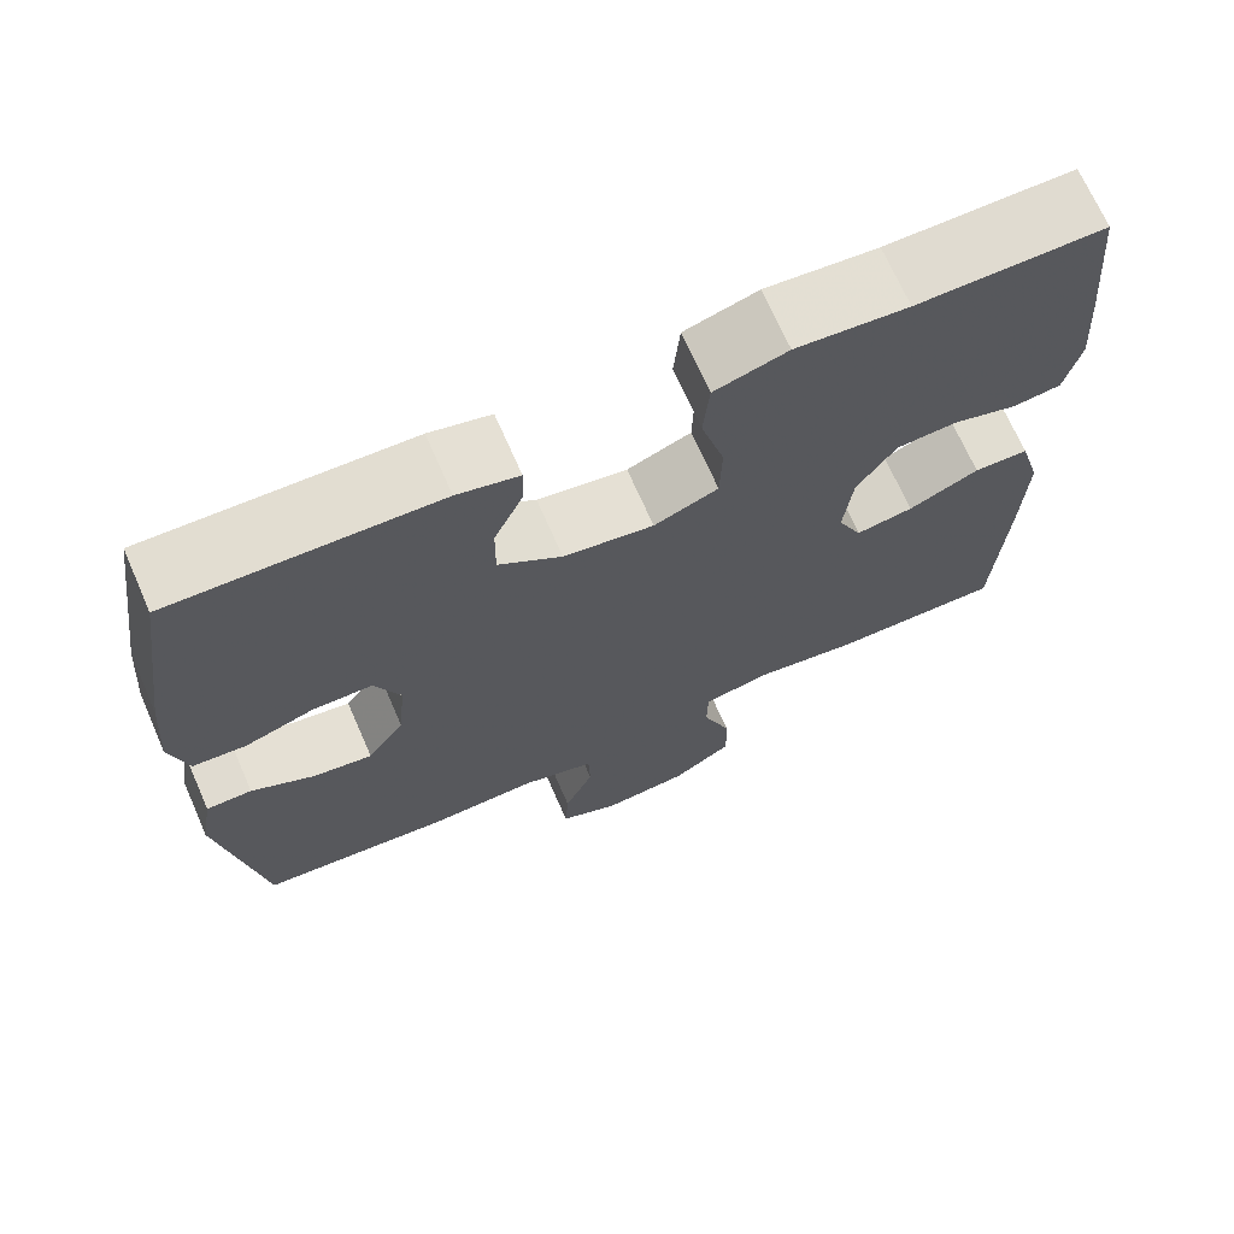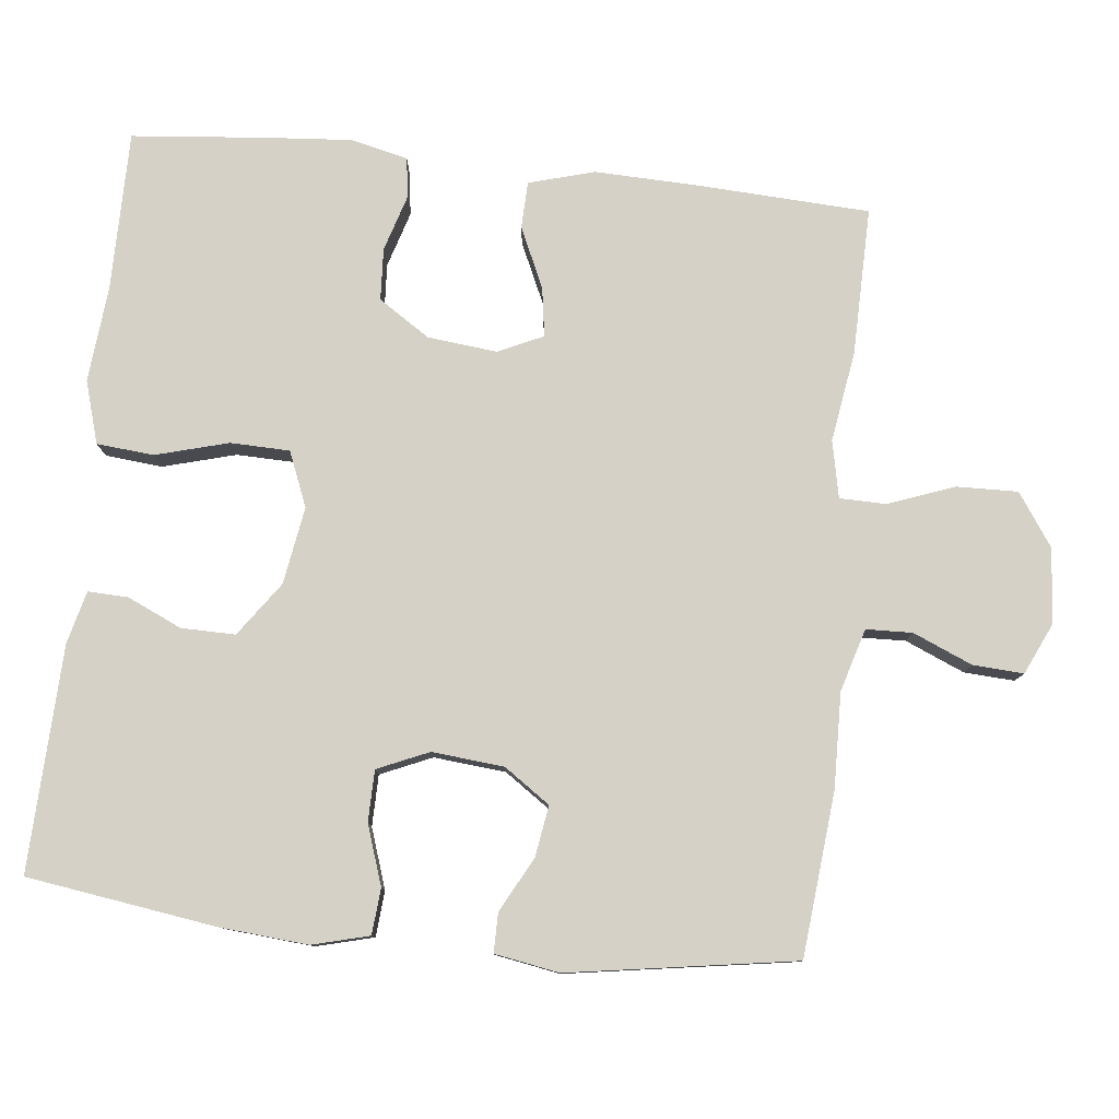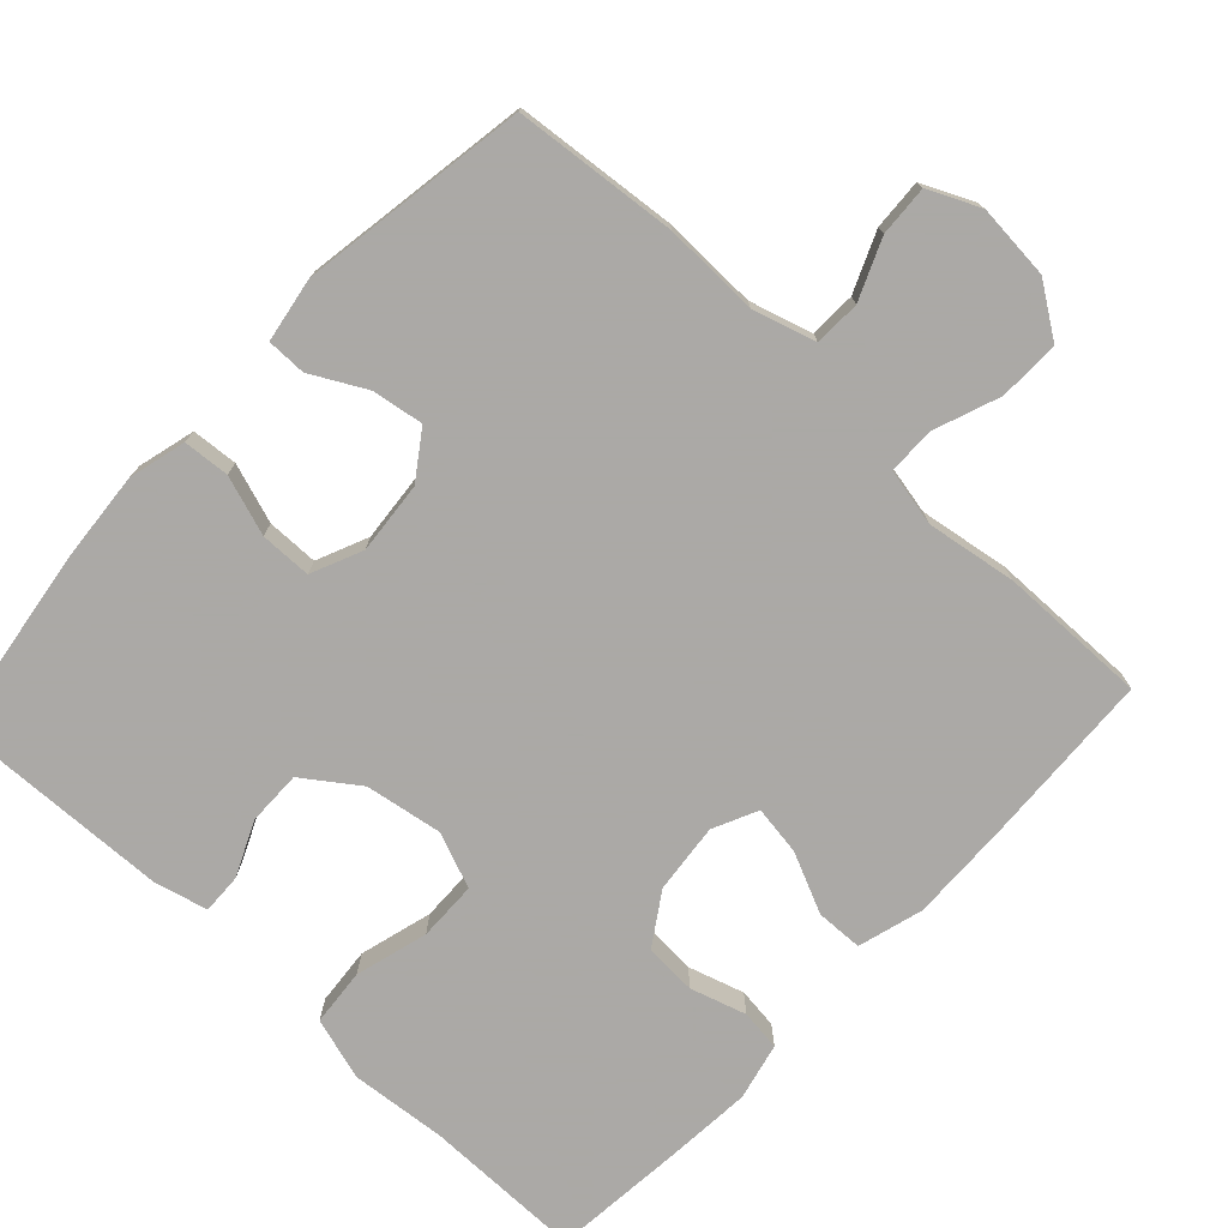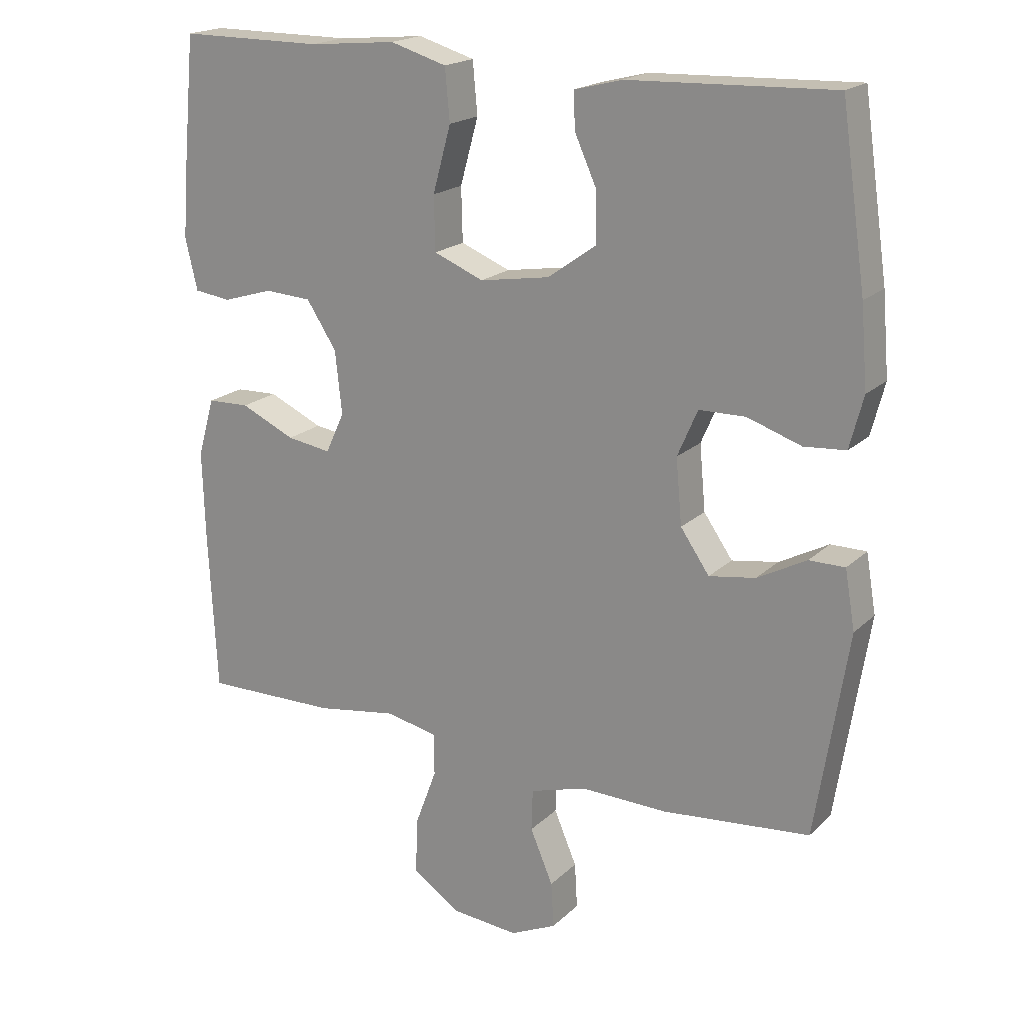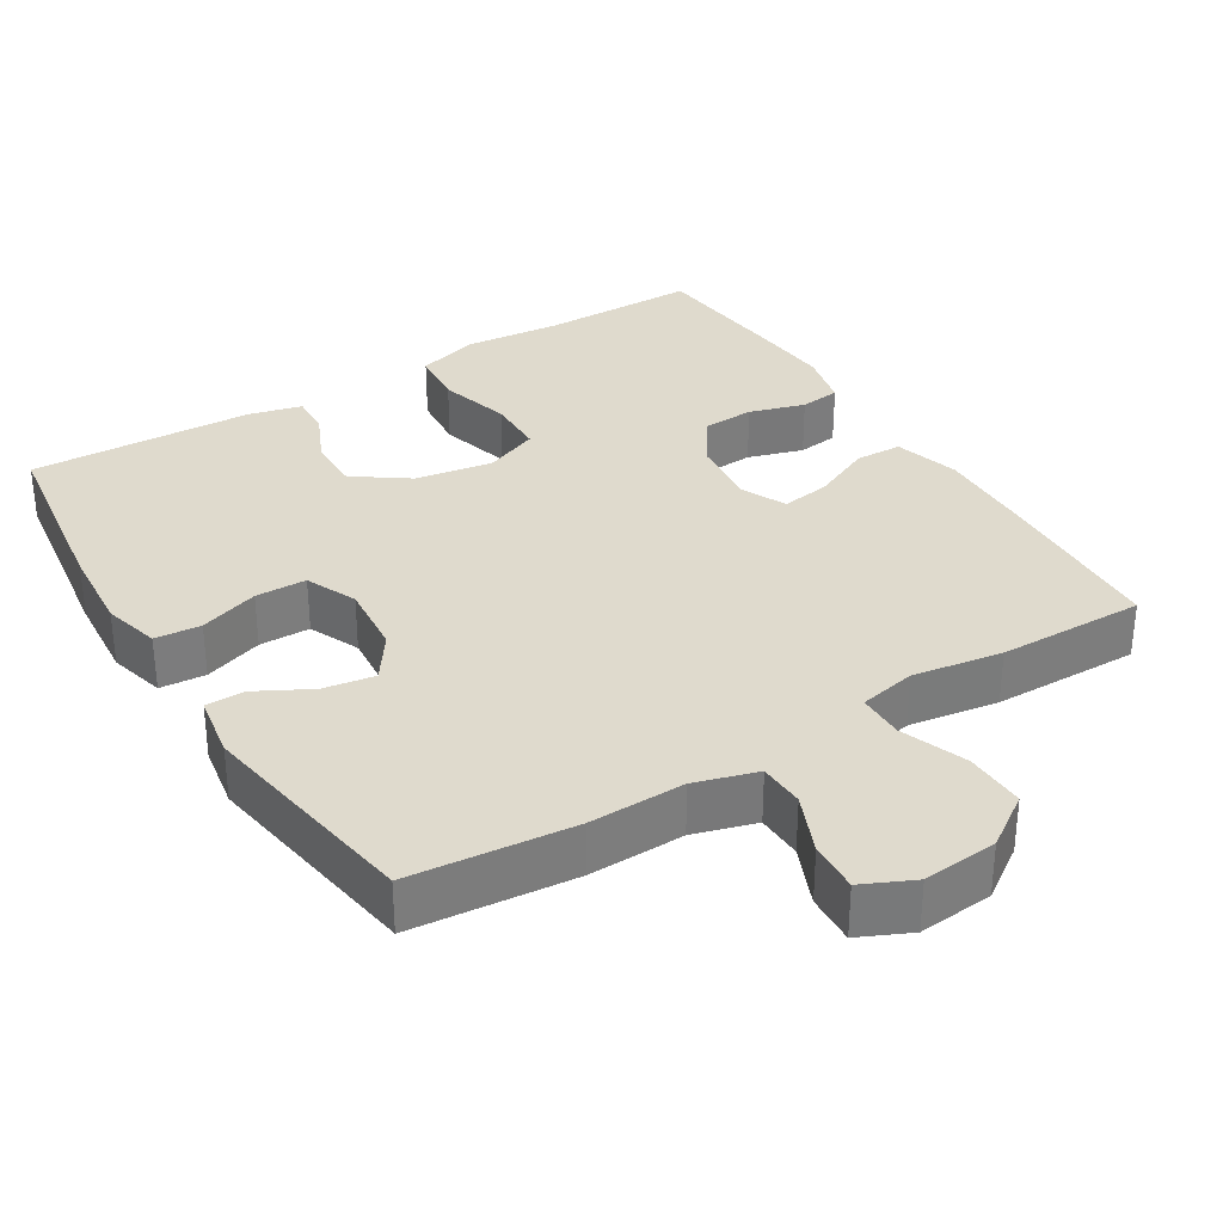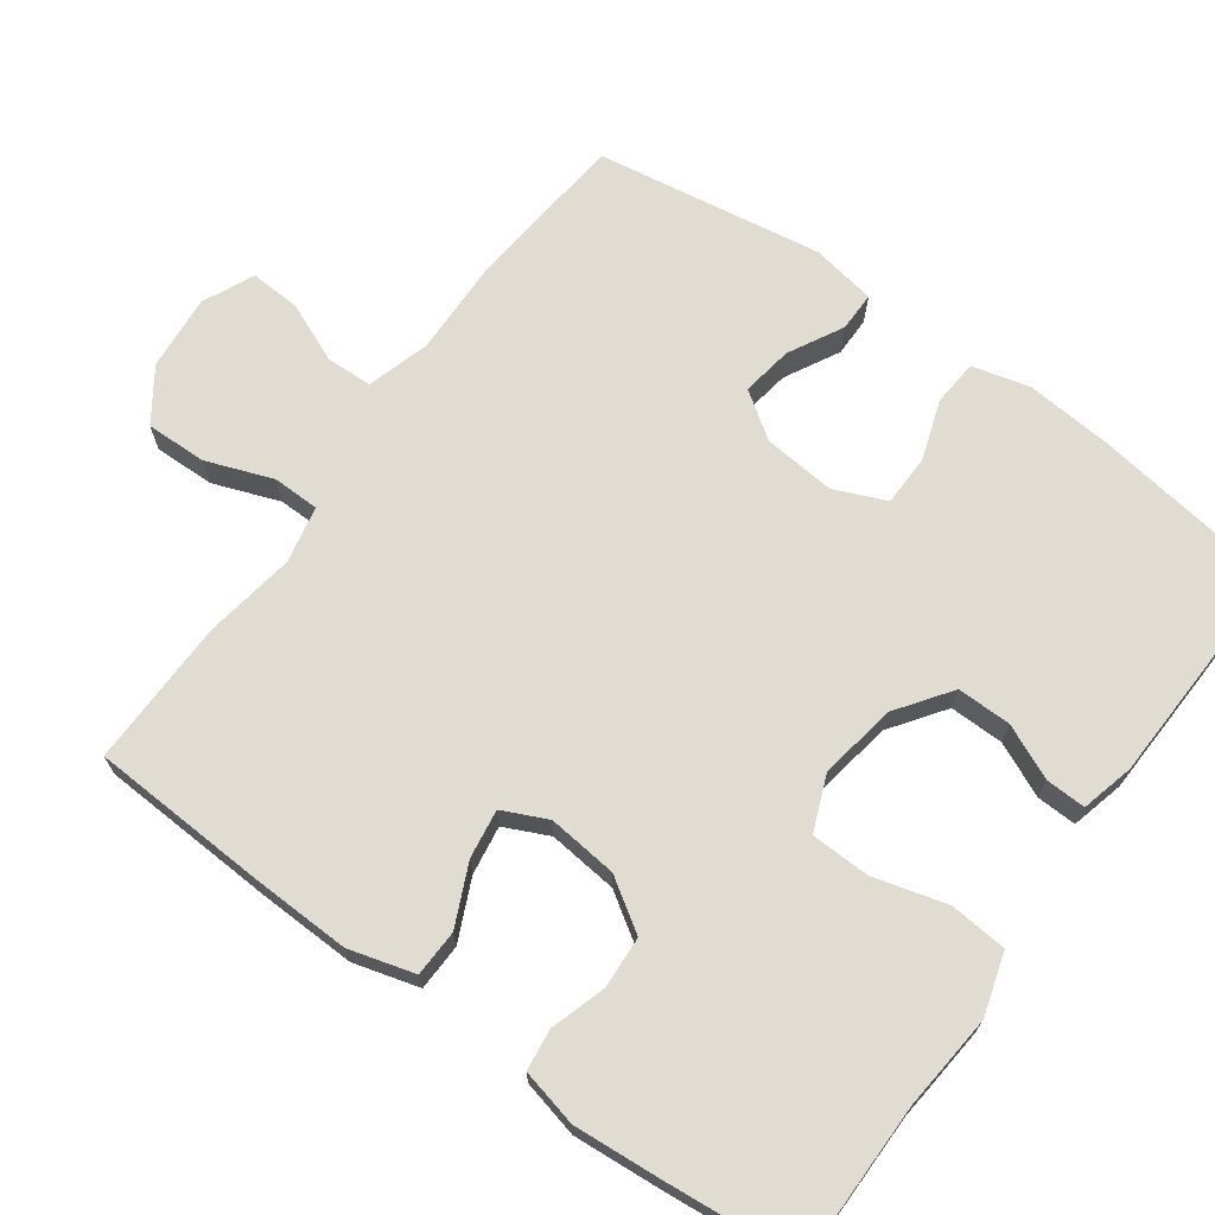
<metadata>
{"format":"obj","ext":"obj","renderer":"f3d","projection":"perspective","resolution":1024,"background":"white","views":[{"elev":69.9,"azim":156.3,"up":"+Z"},{"elev":79.5,"azim":96.1,"up":"+Y"},{"elev":-75.5,"azim":136.9,"up":"+Y"},{"elev":19.2,"azim":31.0,"up":"+Z"},{"elev":32.7,"azim":148.3,"up":"+Y"},{"elev":69.1,"azim":-54.1,"up":"+Y"}]}
</metadata>
<code>
v -0.5 0.07 -0.5
v -0.512 0.07 -0.262
v -0.516 0.07 -0.128
v -0.491 0.07 -0.04
v -0.428 0.07 -0.038
v -0.347 0.07 -0.075
v -0.281 0.07 -0.085
v -0.253 0.07 -0.025
v -0.263 0.07 0.069
v -0.308 0.07 0.138
v -0.378 0.07 0.142
v -0.453 0.07 0.119
v -0.508 0.07 0.126
v -0.526 0.07 0.203
v -0.517 0.07 0.319
v -0.5 0.07 0.5
v -0.285 0.07 0.5
v -0.156 0.07 0.512
v -0.072 0.07 0.487
v -0.065 0.07 0.41
v -0.092 0.07 0.312
v -0.09 0.07 0.232
v -0.016 0.07 0.202
v 0.088 0.07 0.219
v 0.161 0.07 0.271
v 0.16 0.07 0.344
v 0.127 0.07 0.417
v 0.125 0.07 0.471
v 0.196 0.07 0.489
v 0.5 0.07 0.5
v 0.537 0.07 0.245
v 0.547 0.07 0.126
v 0.527 0.07 0.049
v 0.465 0.07 0.044
v 0.385 0.07 0.071
v 0.316 0.07 0.07
v 0.286 0.07 0.001
v 0.295 0.07 -0.096
v 0.338 0.07 -0.158
v 0.407 0.07 -0.147
v 0.48 0.07 -0.108
v 0.533 0.07 -0.108
v 0.548 0.07 -0.195
v 0.5 0.07 -0.5
v 0.28 0.07 -0.521
v 0.151 0.07 -0.518
v 0.067 0.07 -0.543
v 0.065 0.07 -0.605
v 0.099 0.07 -0.685
v 0.103 0.07 -0.753
v 0.034 0.07 -0.785
v -0.067 0.07 -0.776
v -0.137 0.07 -0.728
v -0.135 0.07 -0.646
v -0.102 0.07 -0.557
v -0.103 0.07 -0.494
v -0.18 0.07 -0.478
v -0.301 0.07 -0.497
v -0.5 0 -0.5
v -0.512 0 -0.262
v -0.516 0 -0.128
v -0.491 0 -0.04
v -0.428 0 -0.038
v -0.347 0 -0.075
v -0.281 0 -0.085
v -0.253 0 -0.025
v -0.263 0 0.069
v -0.308 0 0.138
v -0.378 0 0.142
v -0.453 0 0.119
v -0.508 0 0.126
v -0.526 0 0.203
v -0.517 0 0.319
v -0.5 0 0.5
v -0.285 0 0.5
v -0.156 0 0.512
v -0.072 0 0.487
v -0.065 0 0.41
v -0.092 0 0.312
v -0.09 0 0.232
v -0.016 0 0.202
v 0.088 0 0.219
v 0.161 0 0.271
v 0.16 0 0.344
v 0.127 0 0.417
v 0.125 0 0.471
v 0.196 0 0.489
v 0.5 0 0.5
v 0.537 0 0.245
v 0.547 0 0.126
v 0.527 0 0.049
v 0.465 0 0.044
v 0.385 0 0.071
v 0.316 0 0.07
v 0.286 0 0.001
v 0.295 0 -0.096
v 0.338 0 -0.158
v 0.407 0 -0.147
v 0.48 0 -0.108
v 0.533 0 -0.108
v 0.548 0 -0.195
v 0.5 0 -0.5
v 0.28 0 -0.521
v 0.151 0 -0.518
v 0.067 0 -0.543
v 0.065 0 -0.605
v 0.099 0 -0.685
v 0.103 0 -0.753
v 0.034 0 -0.785
v -0.067 0 -0.776
v -0.137 0 -0.728
v -0.135 0 -0.646
v -0.102 0 -0.557
v -0.103 0 -0.494
v -0.18 0 -0.478
v -0.301 0 -0.497
f 4 5 6
f 3 4 6
f 2 3 6
f 1 2 6
f 58 1 6
f 57 58 6
f 56 57 6 7
f 53 54 55
f 52 53 55
f 51 52 55
f 50 51 55
f 49 50 55
f 48 49 55
f 47 48 55 56
f 56 7 8
f 47 56 8
f 46 47 8
f 44 45 46
f 43 44 46
f 42 43 46
f 41 42 46
f 40 41 46
f 39 40 46
f 46 8 9
f 39 46 9
f 38 39 9
f 33 34 35
f 32 33 35
f 31 32 35
f 30 31 35
f 29 30 35
f 28 29 35
f 27 28 35
f 26 27 35
f 25 26 35 36
f 24 25 36 37
f 19 20 21
f 18 19 21
f 17 18 21
f 17 21 22
f 16 17 22
f 15 16 22
f 14 15 22
f 13 14 22
f 12 13 22
f 11 12 22
f 10 11 22 23
f 24 37 38
f 23 24 38
f 10 23 38
f 9 10 38
f 64 63 62
f 64 62 61
f 64 61 60
f 64 60 59
f 64 59 116
f 64 116 115
f 65 64 115 114
f 113 112 111
f 113 111 110
f 113 110 109
f 113 109 108
f 113 108 107
f 113 107 106
f 114 113 106 105
f 66 65 114
f 66 114 105
f 66 105 104
f 104 103 102
f 104 102 101
f 104 101 100
f 104 100 99
f 104 99 98
f 104 98 97
f 67 66 104
f 67 104 97
f 67 97 96
f 93 92 91
f 93 91 90
f 93 90 89
f 93 89 88
f 93 88 87
f 93 87 86
f 93 86 85
f 93 85 84
f 94 93 84 83
f 95 94 83 82
f 79 78 77
f 79 77 76
f 79 76 75
f 80 79 75
f 80 75 74
f 80 74 73
f 80 73 72
f 80 72 71
f 80 71 70
f 80 70 69
f 81 80 69 68
f 96 95 82
f 96 82 81
f 96 81 68
f 96 68 67
f 1 59 60 2
f 2 60 61 3
f 3 61 62 4
f 4 62 63 5
f 5 63 64 6
f 6 64 65 7
f 7 65 66 8
f 8 66 67 9
f 9 67 68 10
f 10 68 69 11
f 11 69 70 12
f 12 70 71 13
f 13 71 72 14
f 14 72 73 15
f 15 73 74 16
f 16 74 75 17
f 17 75 76 18
f 18 76 77 19
f 19 77 78 20
f 20 78 79 21
f 21 79 80 22
f 22 80 81 23
f 23 81 82 24
f 24 82 83 25
f 25 83 84 26
f 26 84 85 27
f 27 85 86 28
f 28 86 87 29
f 29 87 88 30
f 30 88 89 31
f 31 89 90 32
f 32 90 91 33
f 33 91 92 34
f 34 92 93 35
f 35 93 94 36
f 36 94 95 37
f 37 95 96 38
f 38 96 97 39
f 39 97 98 40
f 40 98 99 41
f 41 99 100 42
f 42 100 101 43
f 43 101 102 44
f 44 102 103 45
f 45 103 104 46
f 46 104 105 47
f 47 105 106 48
f 48 106 107 49
f 49 107 108 50
f 50 108 109 51
f 51 109 110 52
f 52 110 111 53
f 53 111 112 54
f 54 112 113 55
f 55 113 114 56
f 56 114 115 57
f 57 115 116 58
f 58 116 59 1

</code>
